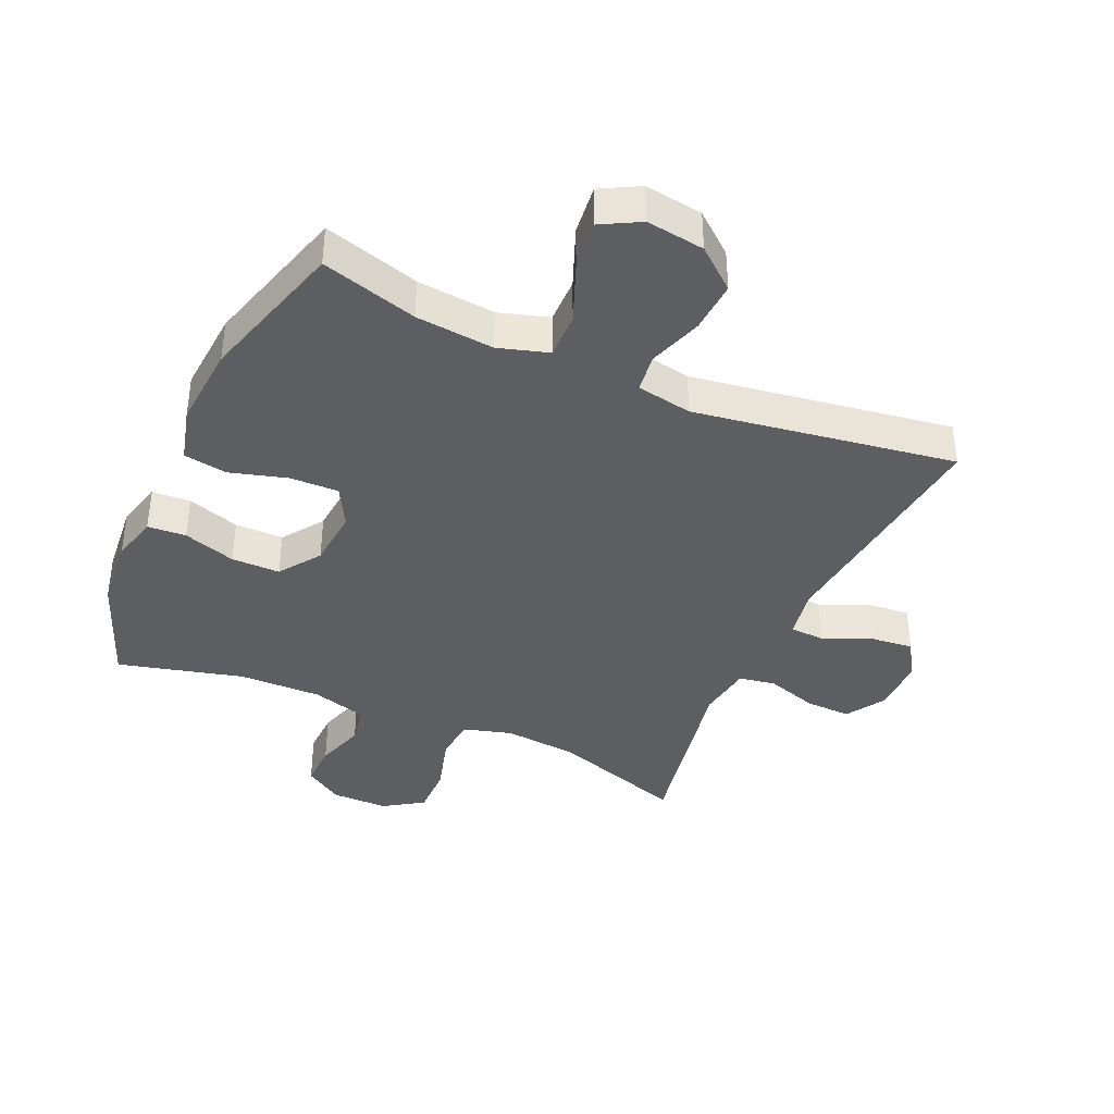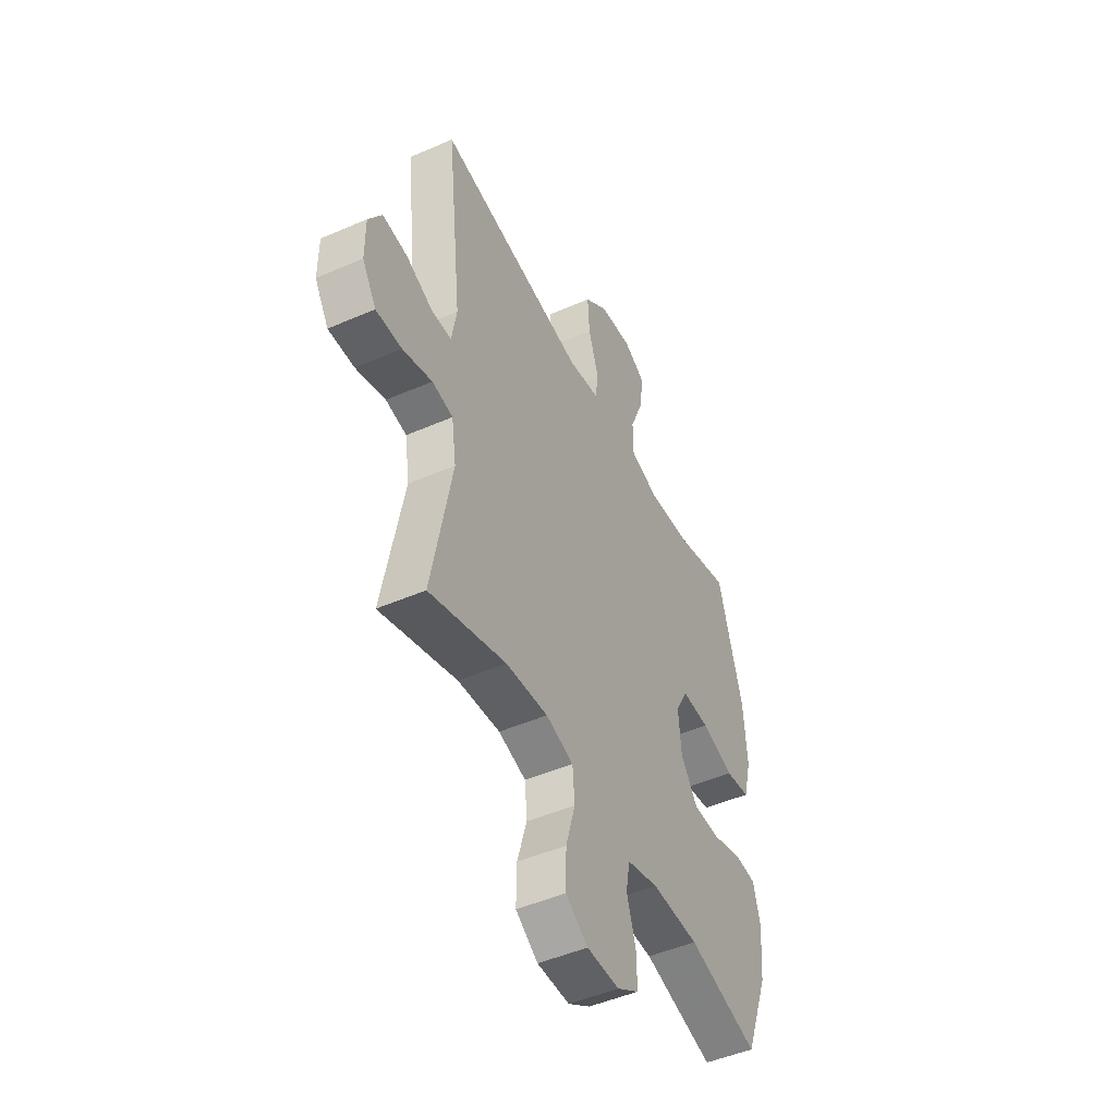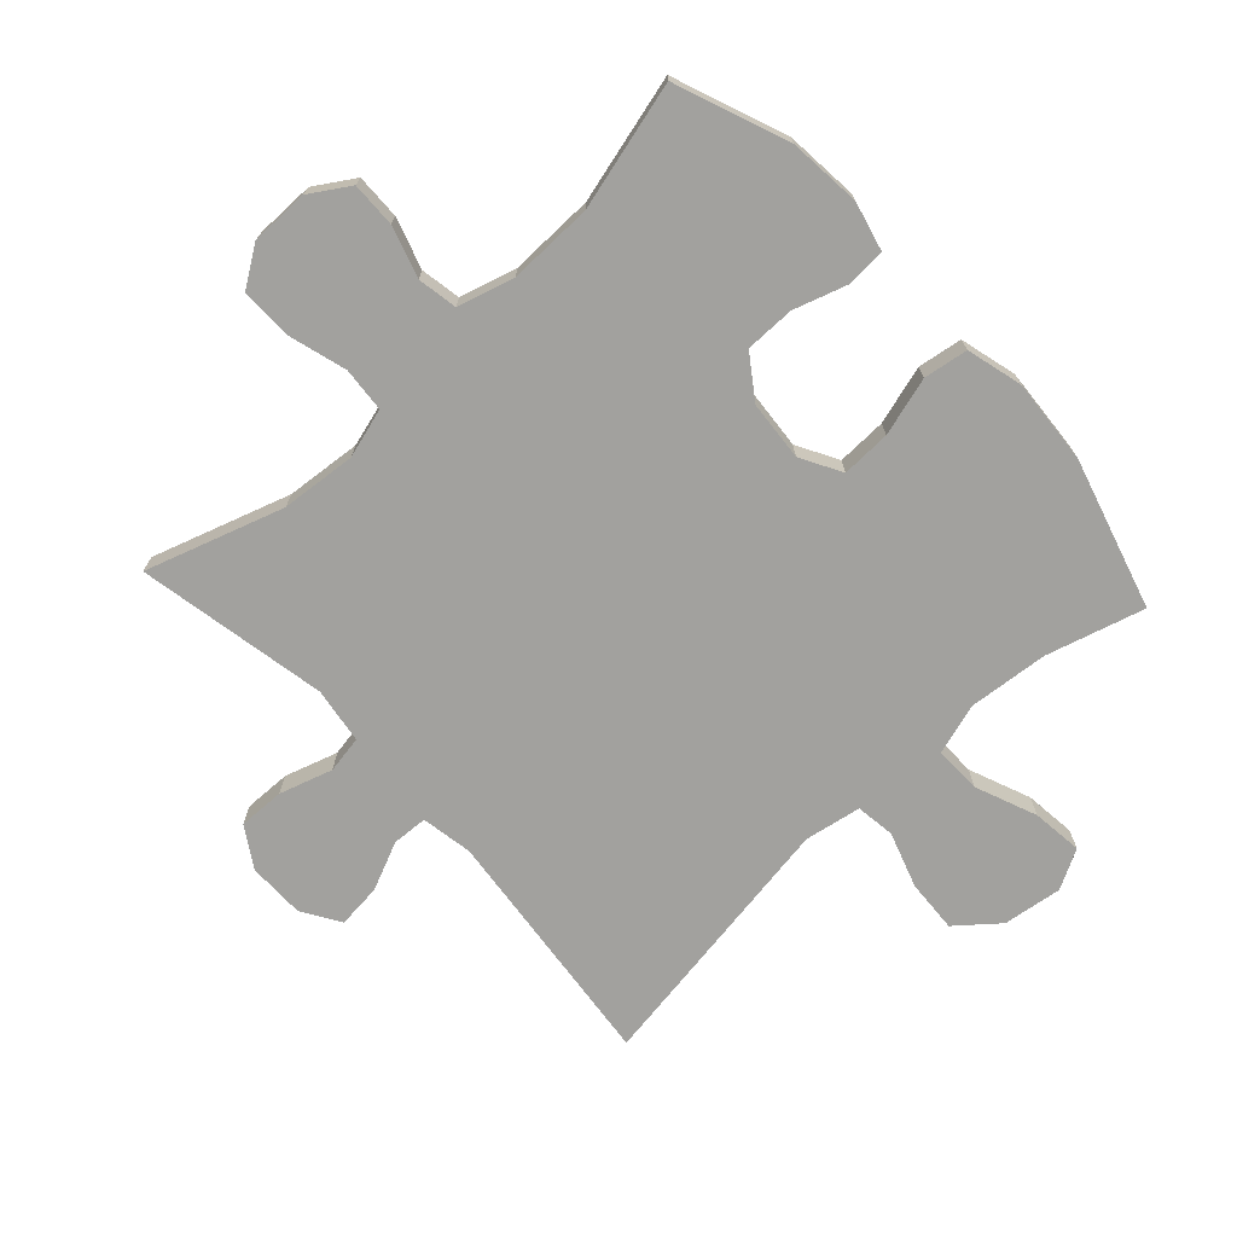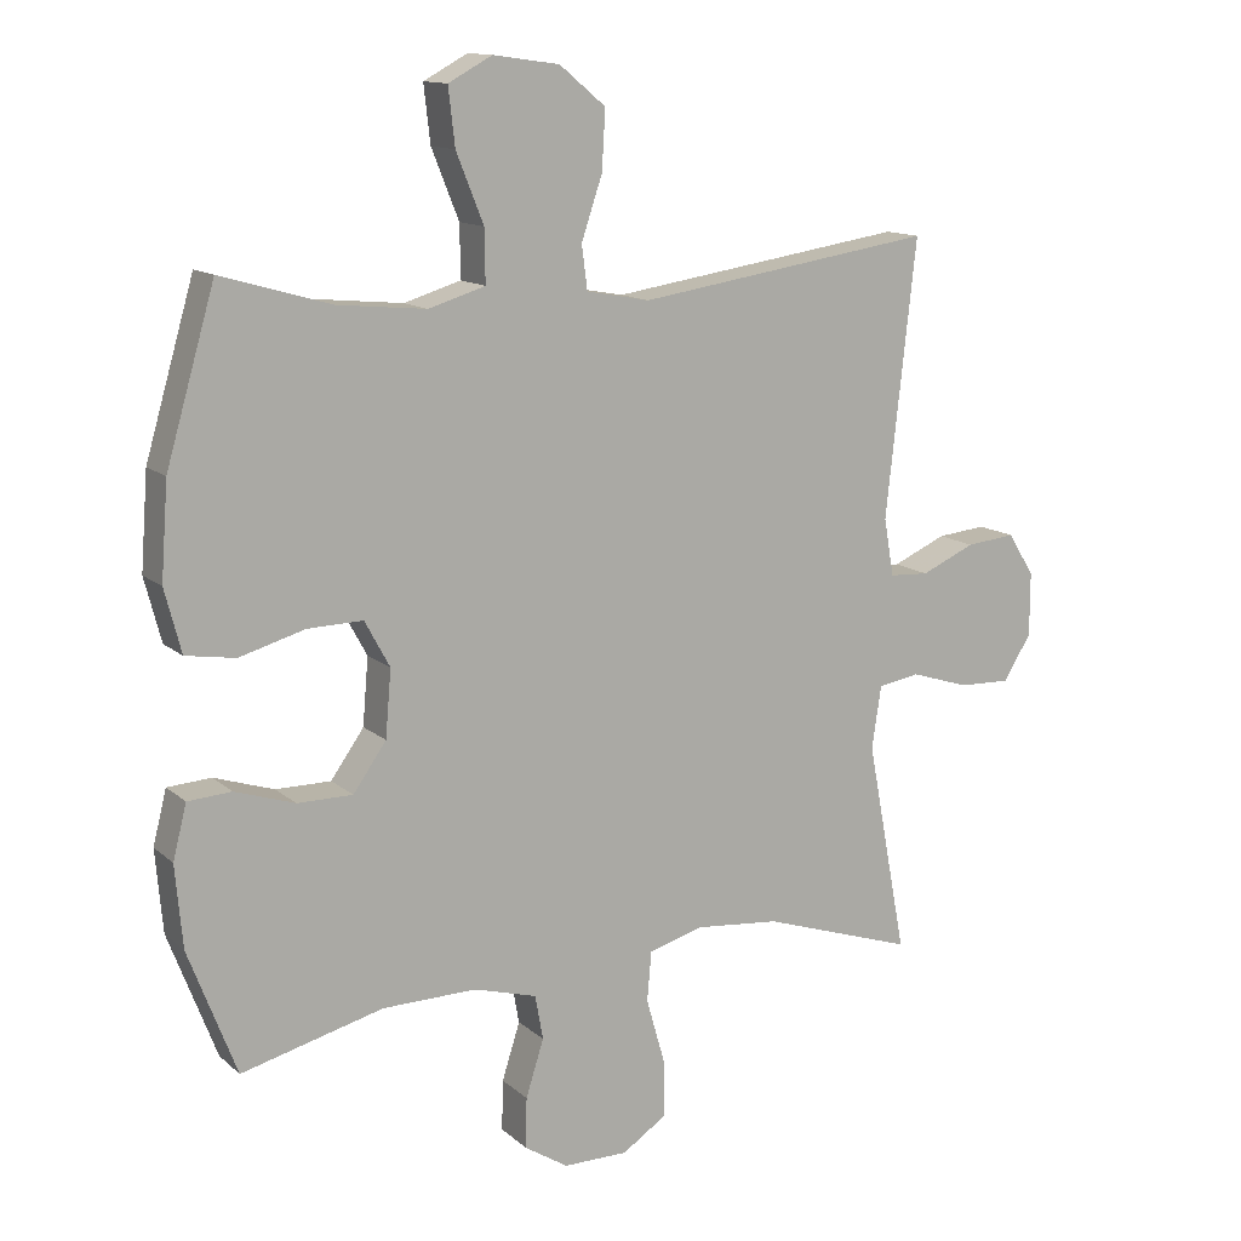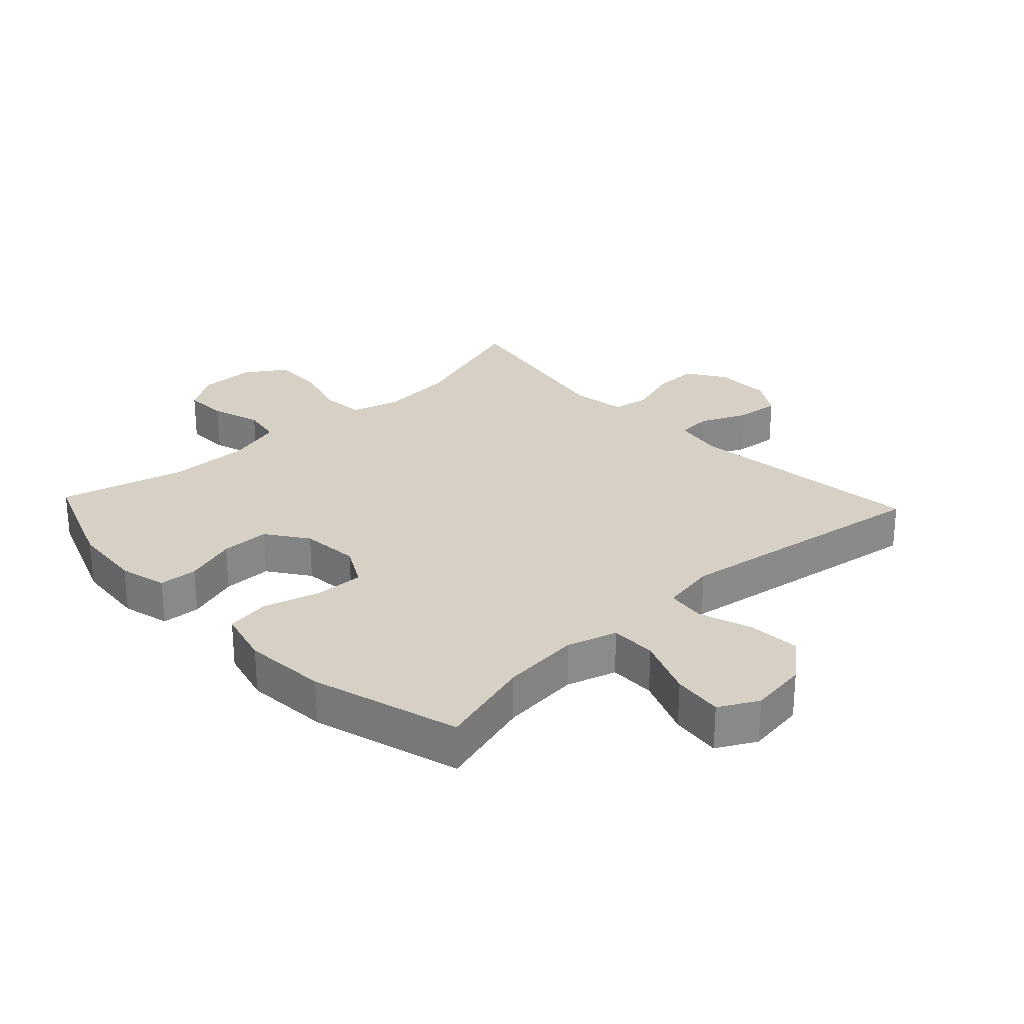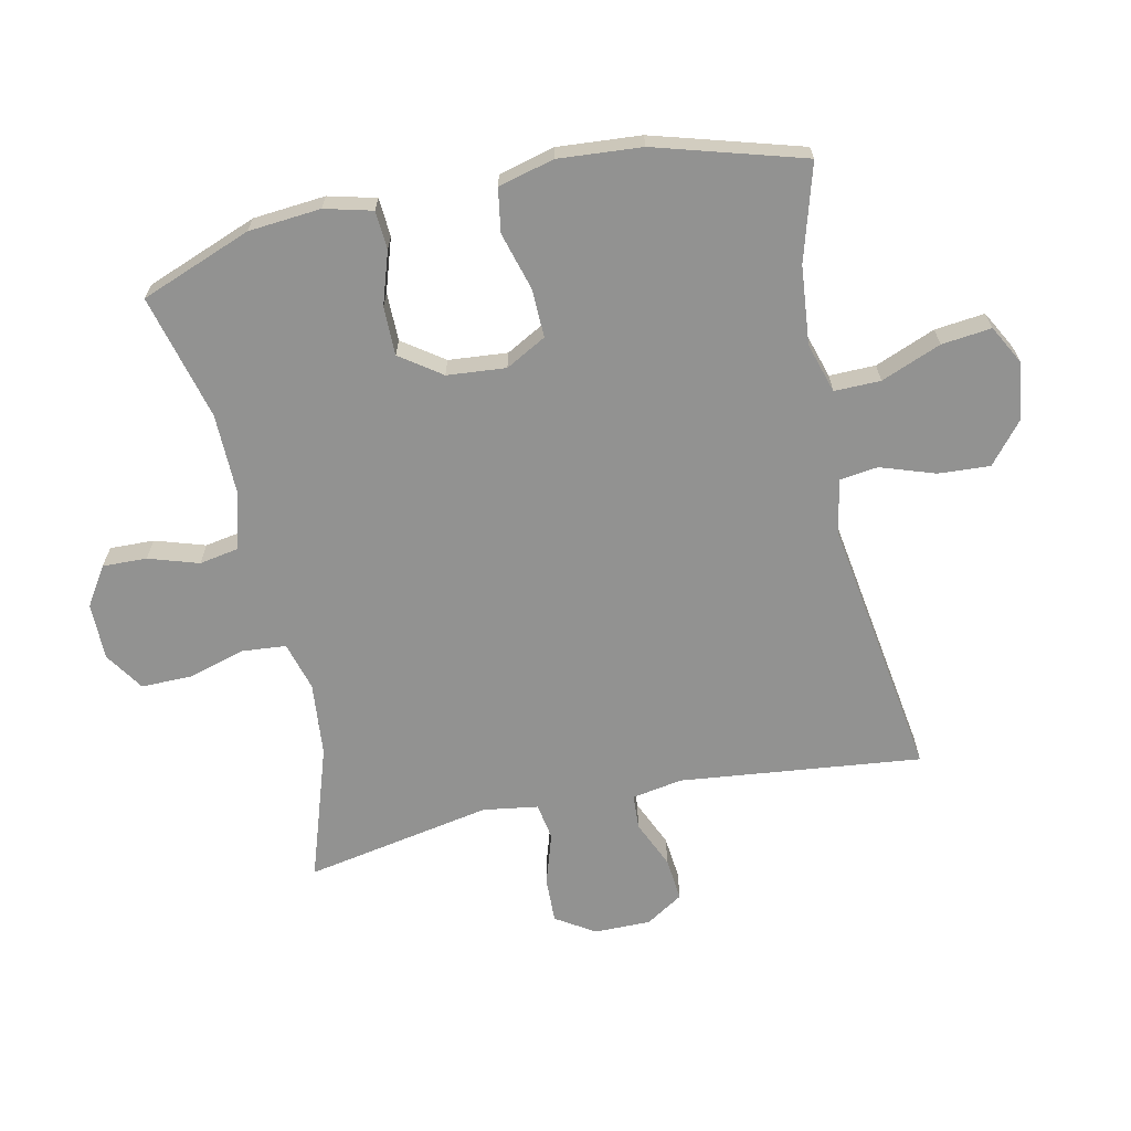
<metadata>
{"format":"obj","ext":"obj","renderer":"f3d","projection":"perspective","resolution":1024,"background":"white","views":[{"elev":-39.0,"azim":-24.0,"up":"+Y"},{"elev":-48.2,"azim":116.0,"up":"+Z"},{"elev":-72.1,"azim":-137.2,"up":"+Y"},{"elev":13.0,"azim":-29.0,"up":"+Z"},{"elev":26.9,"azim":-43.2,"up":"+Y"},{"elev":-66.2,"azim":-77.9,"up":"+Y"}]}
</metadata>
<code>
v -0.5 0.07 0.5
v -0.348 0.07 0.456
v -0.224 0.07 0.444
v -0.145 0.07 0.468
v -0.146 0.07 0.541
v -0.184 0.07 0.636
v -0.193 0.07 0.715
v -0.132 0.07 0.748
v -0.04 0.07 0.735
v 0.024 0.07 0.682
v 0.019 0.07 0.6
v -0.01 0.07 0.514
v -0.002 0.07 0.453
v 0.086 0.07 0.437
v 0.5 0.07 0.5
v 0.458 0.07 0.118
v 0.472 0.07 0.038
v 0.527 0.07 0.035
v 0.602 0.07 0.068
v 0.671 0.07 0.075
v 0.708 0.07 0.016
v 0.708 0.07 -0.073
v 0.669 0.07 -0.135
v 0.597 0.07 -0.133
v 0.515 0.07 -0.107
v 0.457 0.07 -0.117
v 0.444 0.07 -0.204
v 0.5 0.07 -0.5
v 0.287 0.07 -0.43
v 0.17 0.07 -0.419
v 0.093 0.07 -0.441
v 0.087 0.07 -0.51
v 0.113 0.07 -0.601
v 0.114 0.07 -0.681
v 0.052 0.07 -0.722
v -0.038 0.07 -0.722
v -0.099 0.07 -0.683
v -0.097 0.07 -0.613
v -0.072 0.07 -0.534
v -0.083 0.07 -0.472
v -0.171 0.07 -0.447
v -0.302 0.07 -0.449
v -0.5 0.07 -0.5
v -0.567 0.07 -0.325
v -0.577 0.07 -0.211
v -0.558 0.07 -0.136
v -0.497 0.07 -0.132
v -0.414 0.07 -0.159
v -0.337 0.07 -0.159
v -0.291 0.07 -0.094
v -0.283 0.07 -0.001
v -0.318 0.07 0.063
v -0.395 0.07 0.061
v -0.486 0.07 0.035
v -0.555 0.07 0.046
v -0.578 0.07 0.134
v -0.568 0.07 0.266
v -0.5 0 0.5
v -0.348 0 0.456
v -0.224 0 0.444
v -0.145 0 0.468
v -0.146 0 0.541
v -0.184 0 0.636
v -0.193 0 0.715
v -0.132 0 0.748
v -0.04 0 0.735
v 0.024 0 0.682
v 0.019 0 0.6
v -0.01 0 0.514
v -0.002 0 0.453
v 0.086 0 0.437
v 0.5 0 0.5
v 0.458 0 0.118
v 0.472 0 0.038
v 0.527 0 0.035
v 0.602 0 0.068
v 0.671 0 0.075
v 0.708 0 0.016
v 0.708 0 -0.073
v 0.669 0 -0.135
v 0.597 0 -0.133
v 0.515 0 -0.107
v 0.457 0 -0.117
v 0.444 0 -0.204
v 0.5 0 -0.5
v 0.287 0 -0.43
v 0.17 0 -0.419
v 0.093 0 -0.441
v 0.087 0 -0.51
v 0.113 0 -0.601
v 0.114 0 -0.681
v 0.052 0 -0.722
v -0.038 0 -0.722
v -0.099 0 -0.683
v -0.097 0 -0.613
v -0.072 0 -0.534
v -0.083 0 -0.472
v -0.171 0 -0.447
v -0.302 0 -0.449
v -0.5 0 -0.5
v -0.567 0 -0.325
v -0.577 0 -0.211
v -0.558 0 -0.136
v -0.497 0 -0.132
v -0.414 0 -0.159
v -0.337 0 -0.159
v -0.291 0 -0.094
v -0.283 0 -0.001
v -0.318 0 0.063
v -0.395 0 0.061
v -0.486 0 0.035
v -0.555 0 0.046
v -0.578 0 0.134
v -0.568 0 0.266
f 57 1 2
f 56 57 2
f 55 56 2
f 54 55 2
f 53 54 2
f 52 53 2 3
f 51 52 3 4
f 50 51 4
f 46 47 48
f 45 46 48
f 44 45 48
f 43 44 48
f 42 43 48
f 41 42 48 49
f 40 41 49 50
f 37 38 39
f 36 37 39
f 35 36 39
f 34 35 39
f 33 34 39
f 32 33 39
f 31 32 39 40
f 40 50 4
f 31 40 4
f 30 31 4
f 27 28 29
f 30 4 5
f 29 30 5
f 27 29 5
f 26 27 5
f 23 24 25
f 22 23 25
f 21 22 25
f 20 21 25
f 19 20 25
f 18 19 25
f 17 18 25 26
f 14 15 16
f 16 17 26
f 14 16 26
f 13 14 26
f 10 11 12
f 9 10 12
f 8 9 12
f 7 8 12
f 6 7 12
f 5 6 12
f 5 12 13
f 5 13 26
f 59 58 114
f 59 114 113
f 59 113 112
f 59 112 111
f 59 111 110
f 60 59 110 109
f 61 60 109 108
f 61 108 107
f 105 104 103
f 105 103 102
f 105 102 101
f 105 101 100
f 105 100 99
f 106 105 99 98
f 107 106 98 97
f 96 95 94
f 96 94 93
f 96 93 92
f 96 92 91
f 96 91 90
f 96 90 89
f 97 96 89 88
f 61 107 97
f 61 97 88
f 61 88 87
f 86 85 84
f 62 61 87
f 62 87 86
f 62 86 84
f 62 84 83
f 82 81 80
f 82 80 79
f 82 79 78
f 82 78 77
f 82 77 76
f 82 76 75
f 83 82 75 74
f 73 72 71
f 83 74 73
f 83 73 71
f 83 71 70
f 69 68 67
f 69 67 66
f 69 66 65
f 69 65 64
f 69 64 63
f 69 63 62
f 70 69 62
f 83 70 62
f 1 58 59 2
f 2 59 60 3
f 3 60 61 4
f 4 61 62 5
f 5 62 63 6
f 6 63 64 7
f 7 64 65 8
f 8 65 66 9
f 9 66 67 10
f 10 67 68 11
f 11 68 69 12
f 12 69 70 13
f 13 70 71 14
f 14 71 72 15
f 15 72 73 16
f 16 73 74 17
f 17 74 75 18
f 18 75 76 19
f 19 76 77 20
f 20 77 78 21
f 21 78 79 22
f 22 79 80 23
f 23 80 81 24
f 24 81 82 25
f 25 82 83 26
f 26 83 84 27
f 27 84 85 28
f 28 85 86 29
f 29 86 87 30
f 30 87 88 31
f 31 88 89 32
f 32 89 90 33
f 33 90 91 34
f 34 91 92 35
f 35 92 93 36
f 36 93 94 37
f 37 94 95 38
f 38 95 96 39
f 39 96 97 40
f 40 97 98 41
f 41 98 99 42
f 42 99 100 43
f 43 100 101 44
f 44 101 102 45
f 45 102 103 46
f 46 103 104 47
f 47 104 105 48
f 48 105 106 49
f 49 106 107 50
f 50 107 108 51
f 51 108 109 52
f 52 109 110 53
f 53 110 111 54
f 54 111 112 55
f 55 112 113 56
f 56 113 114 57
f 57 114 58 1

</code>
